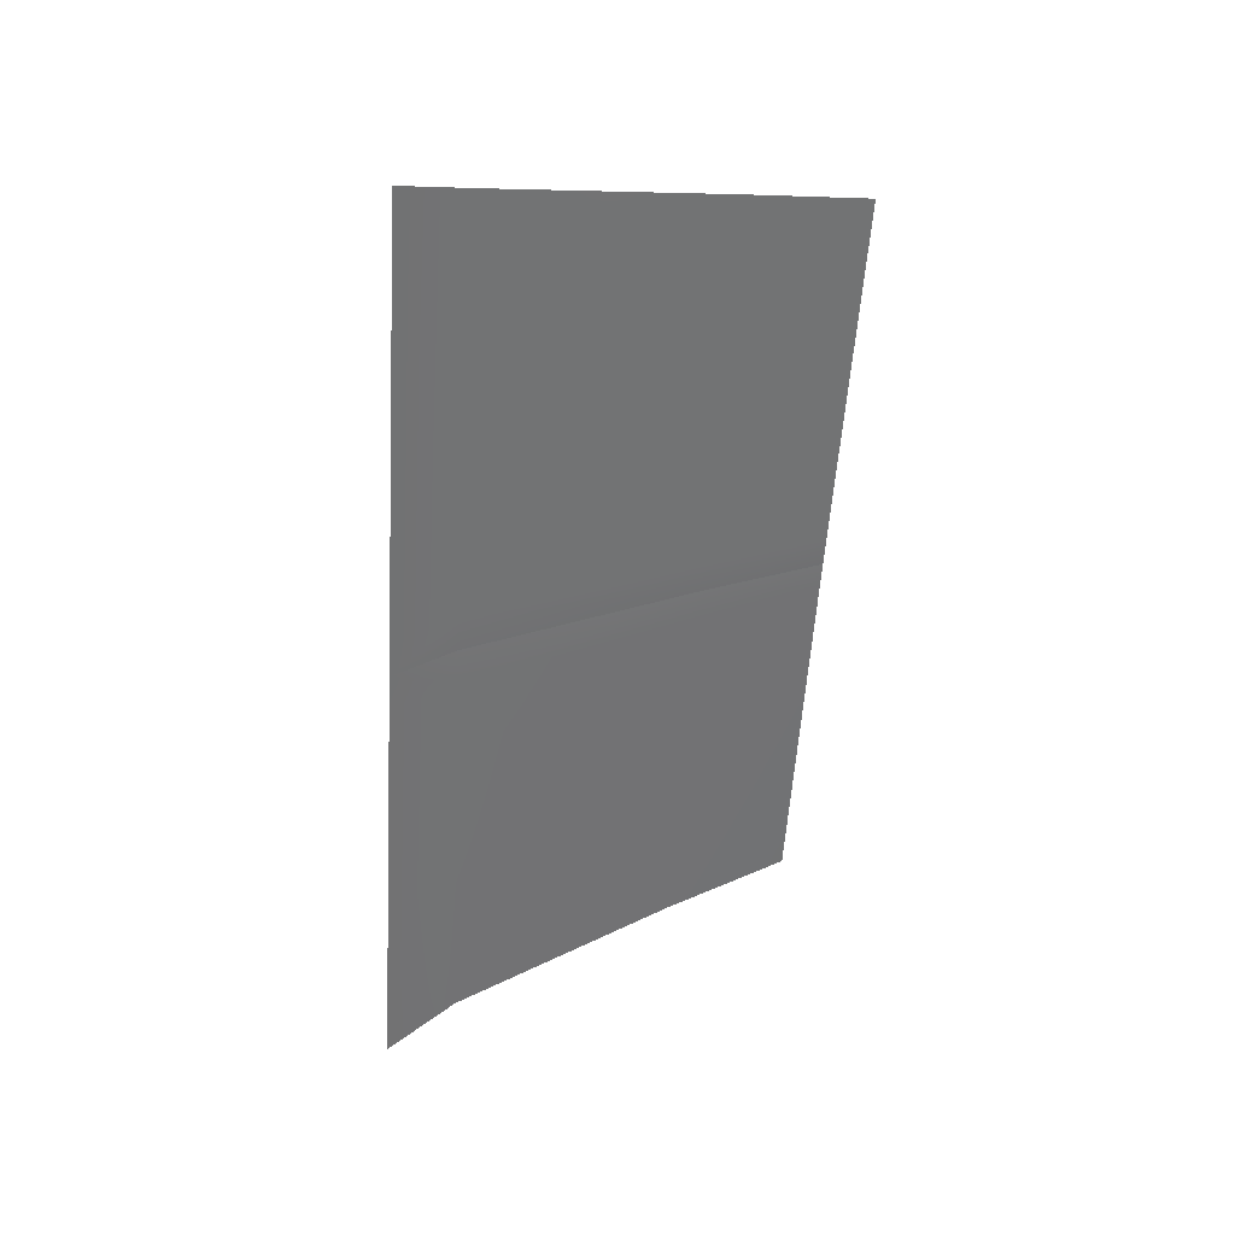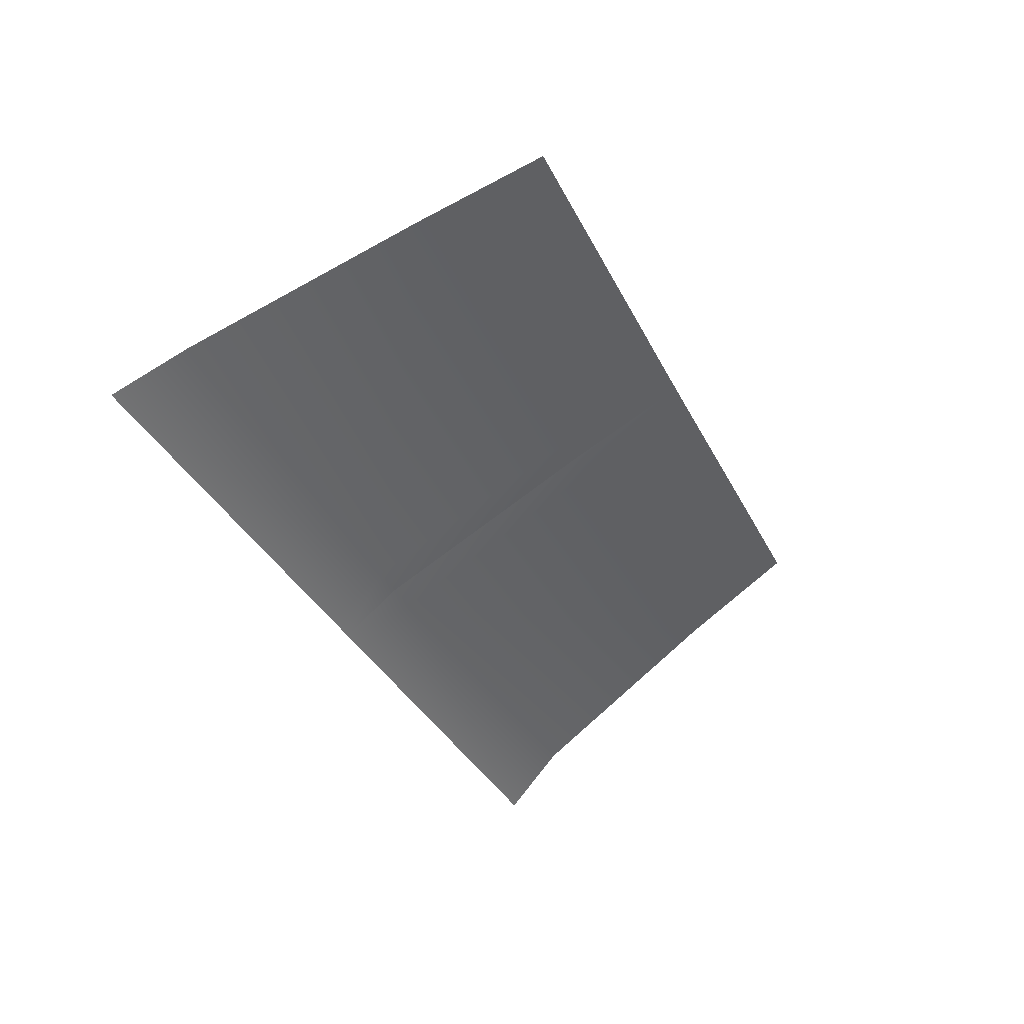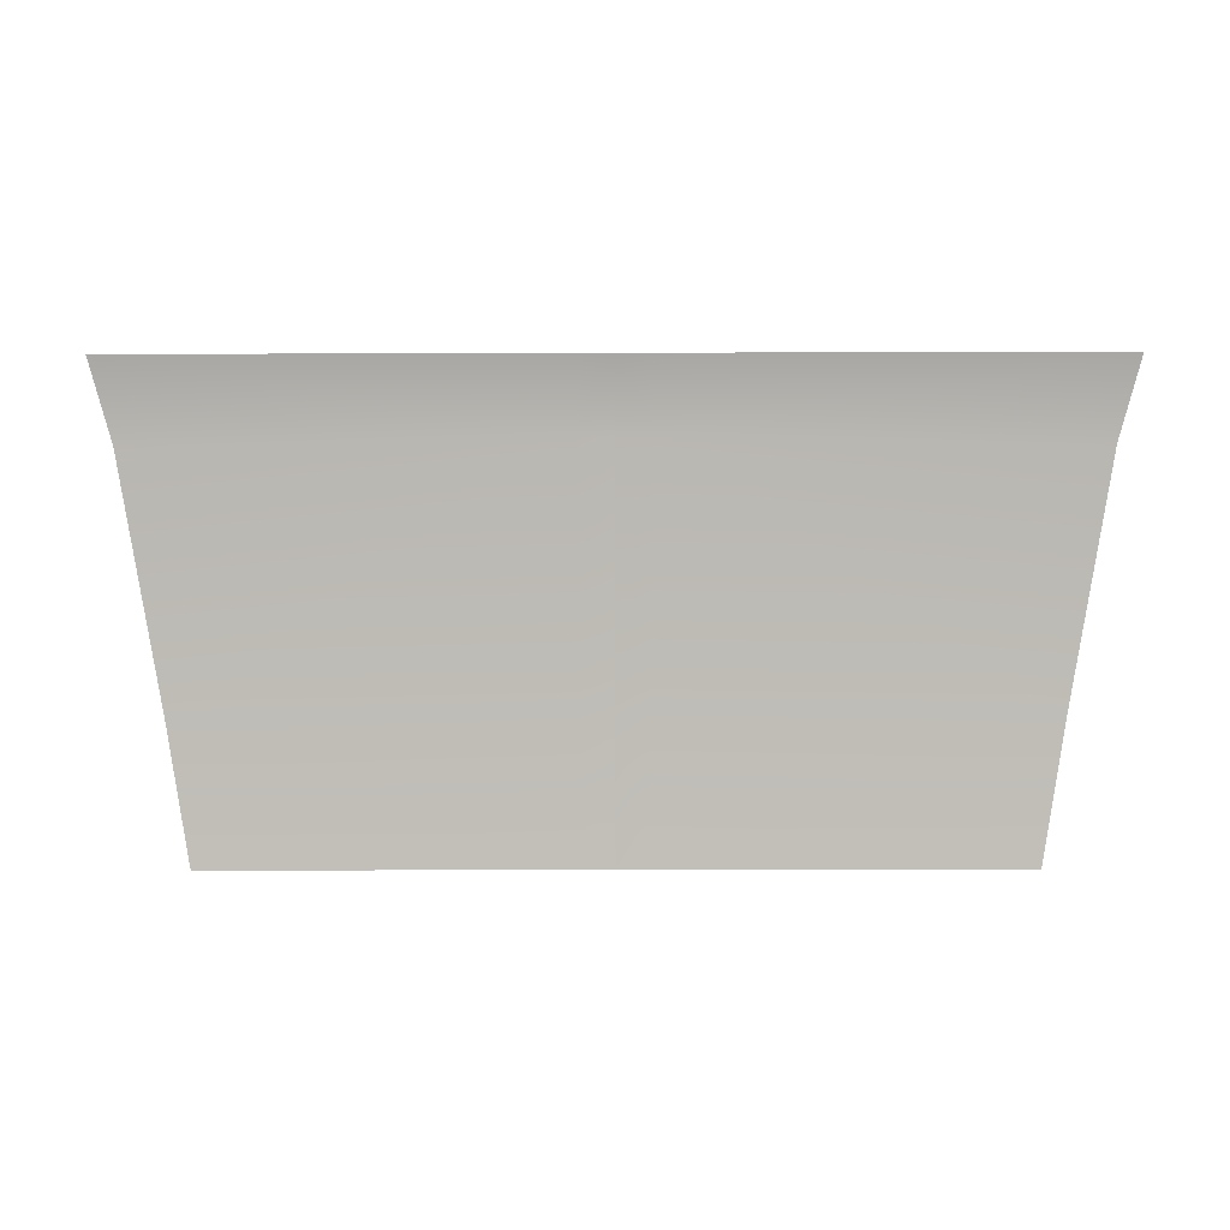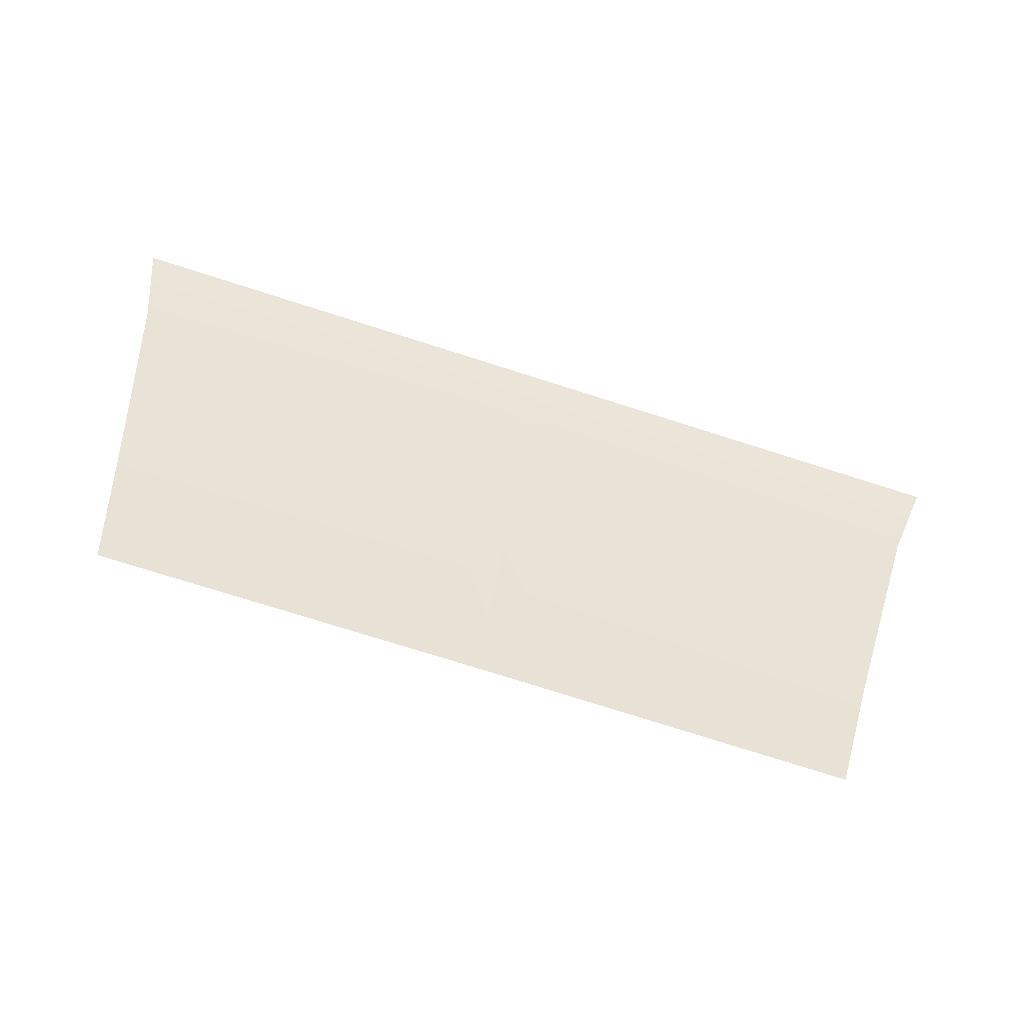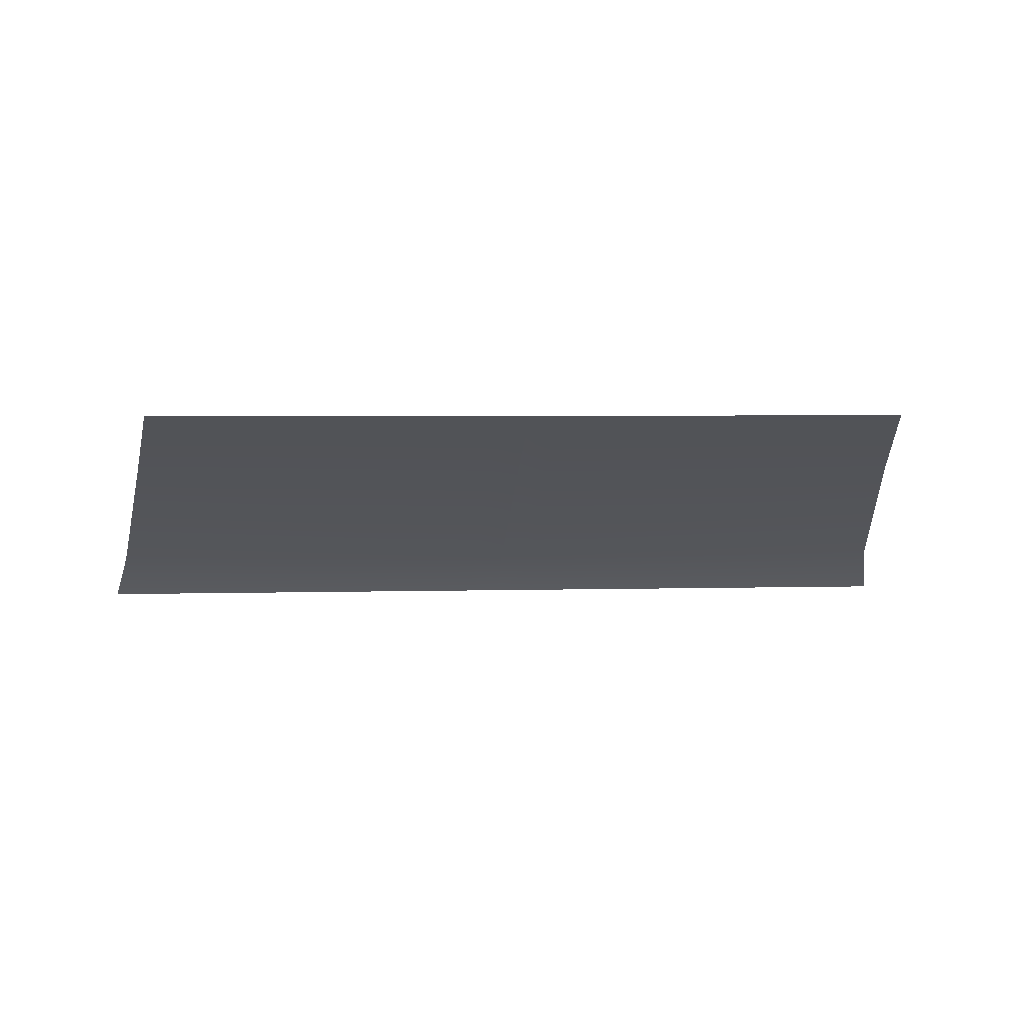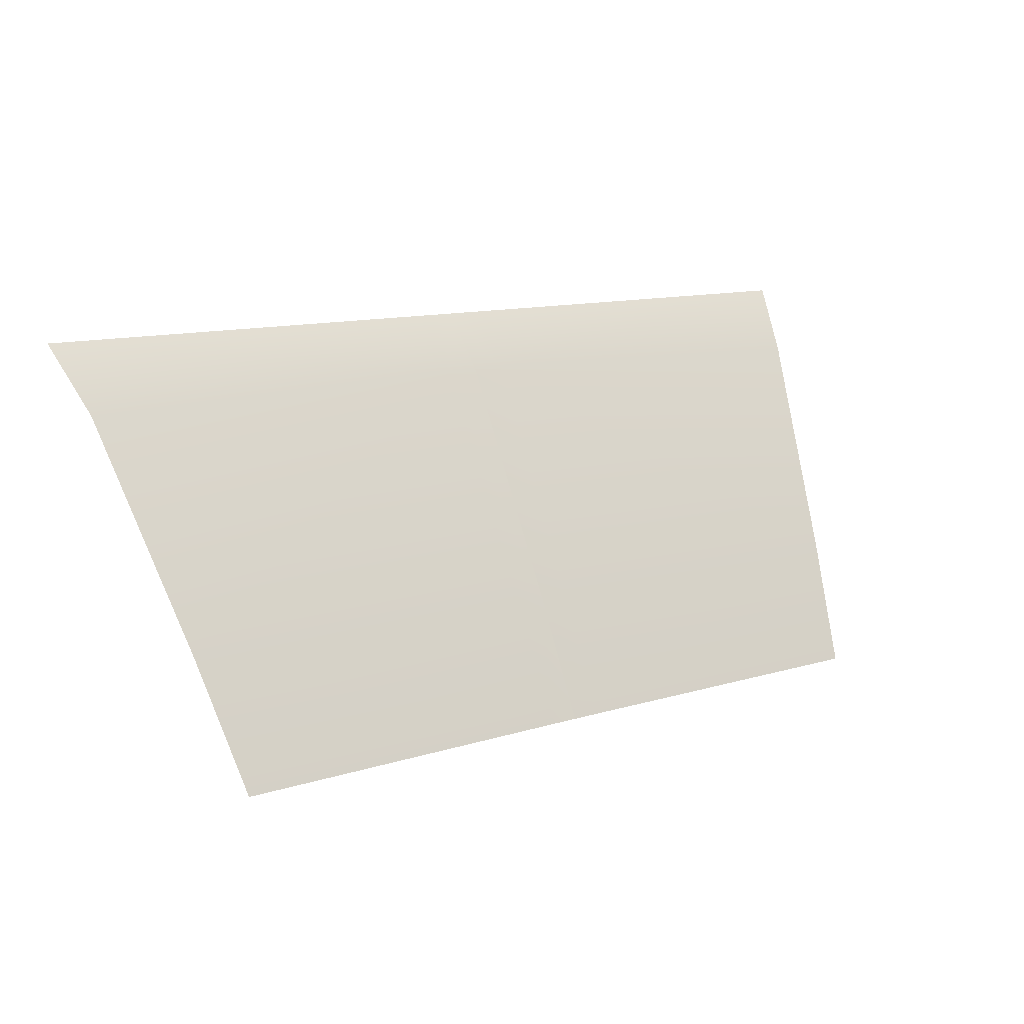
<metadata>
{"format":"obj","ext":"obj","renderer":"f3d","projection":"perspective","resolution":1024,"background":"white","views":[{"elev":-55.6,"azim":86.3,"up":"+Y"},{"elev":-35.7,"azim":113.9,"up":"+Y"},{"elev":-22.6,"azim":0.3,"up":"+Z"},{"elev":-75.7,"azim":-17.6,"up":"+Z"},{"elev":4.2,"azim":174.9,"up":"+Y"},{"elev":12.0,"azim":143.9,"up":"+Z"}]}
</metadata>
<code>
g default
v 0.1856 -0.5821 1.051
v 0 -0.5821 1.051
v 0 -0.3437 0.7499
v 0 0.2703 -0.4135
v 0.1825 -0.3437 0.7499
v 0.1606 0.2653 -0.4135
v -0.1856 -0.5821 1.051
v -0.1825 -0.3437 0.7499
v -0.1606 0.2653 -0.4135
v 2.411 -0.5821 1.051
v 2.311 -0.323 0.7136
v 0.1436 0.5791 -1.046
v 0 0.5791 -1.046
v 2.099 0.2744 -0.4111
v 1.988 0.5821 -1.051
v -2.311 -0.323 0.7136
v -2.411 -0.5821 1.051
v -0.1436 0.5791 -1.046
v -1.988 0.5821 -1.051
v -2.099 0.2744 -0.4111
g polySurface83 polySurface82
f 5 1 10 11
f 5 3 2 1
f 12 13 4 6
f 14 15 12 6
f 5 6 4 3
f 14 6 5 11
f 8 16 17 7
f 8 7 2 3
f 18 9 4 13
f 20 9 18 19
f 8 3 4 9
f 20 16 8 9

</code>
